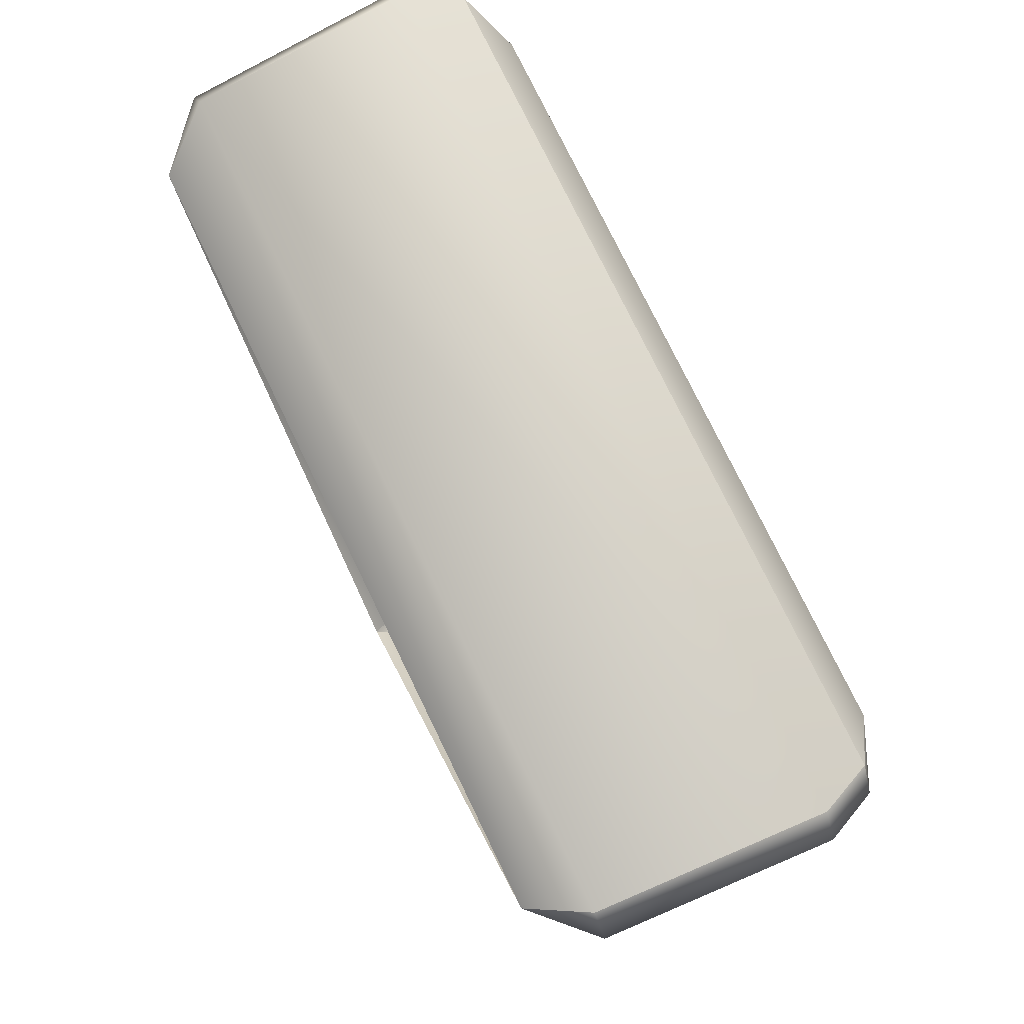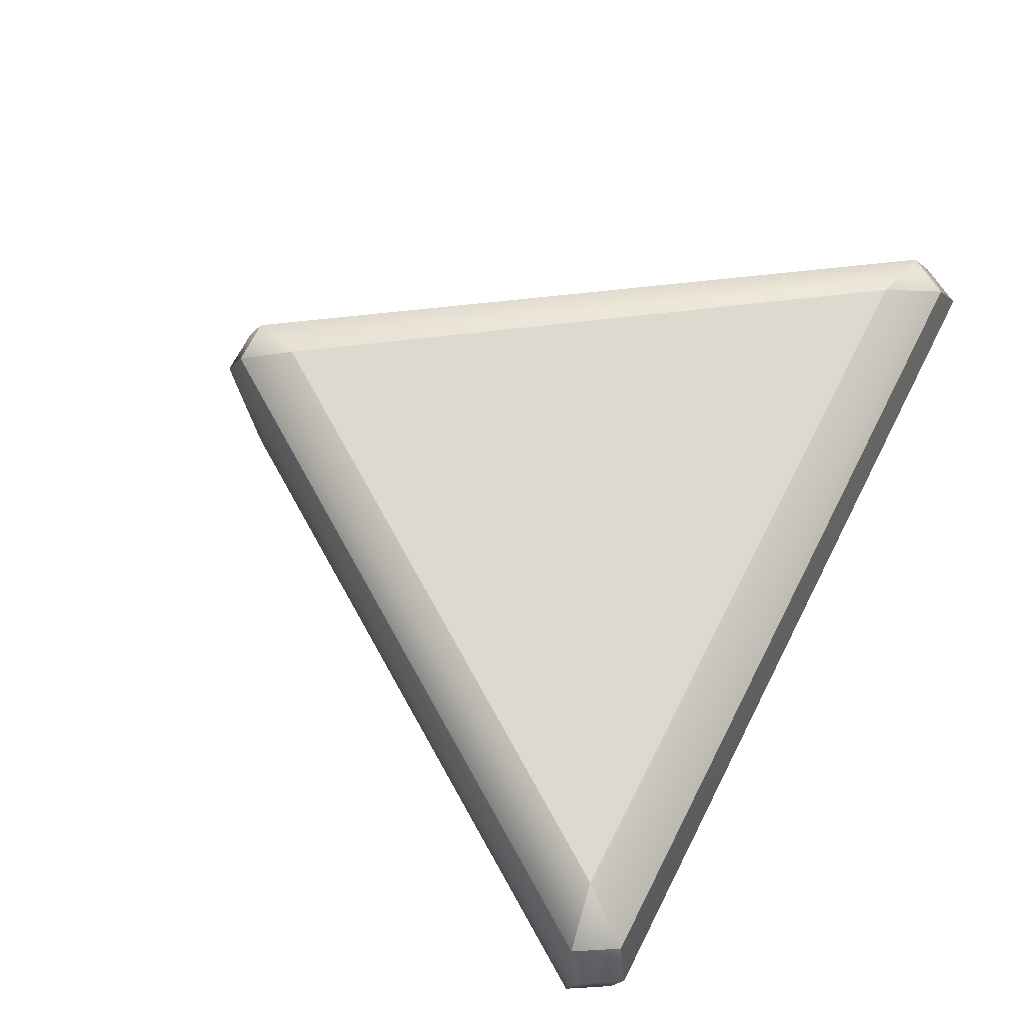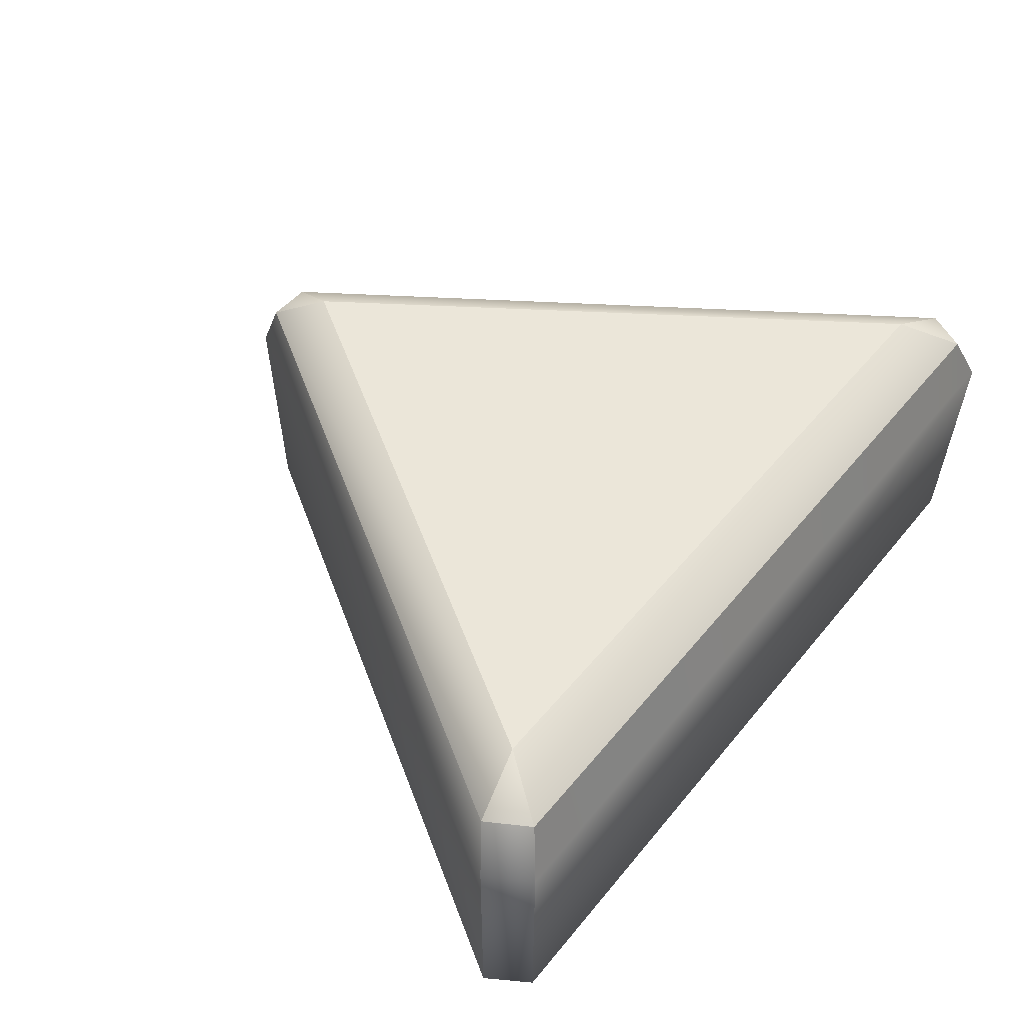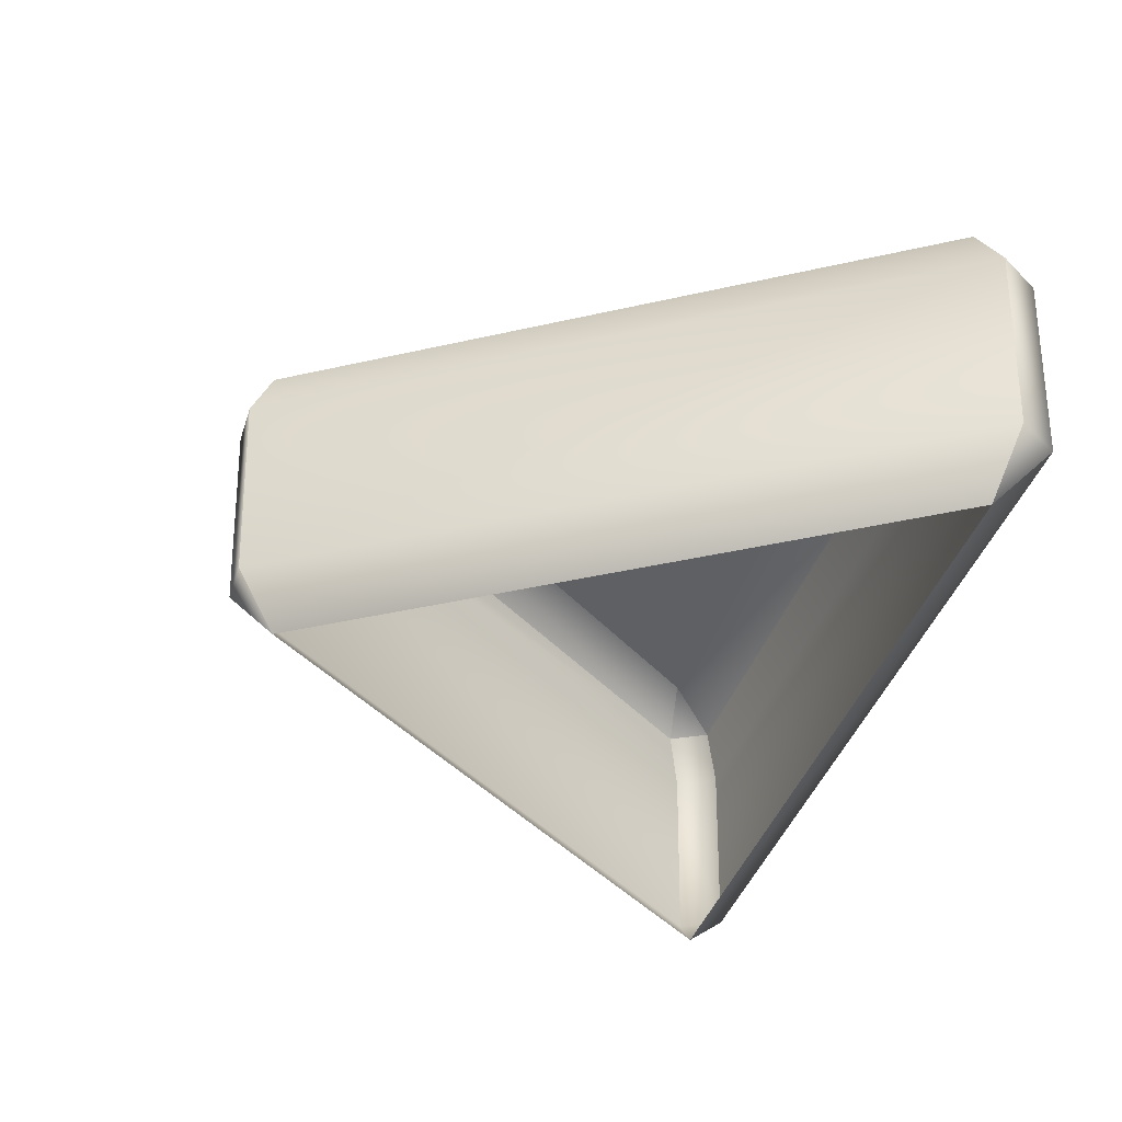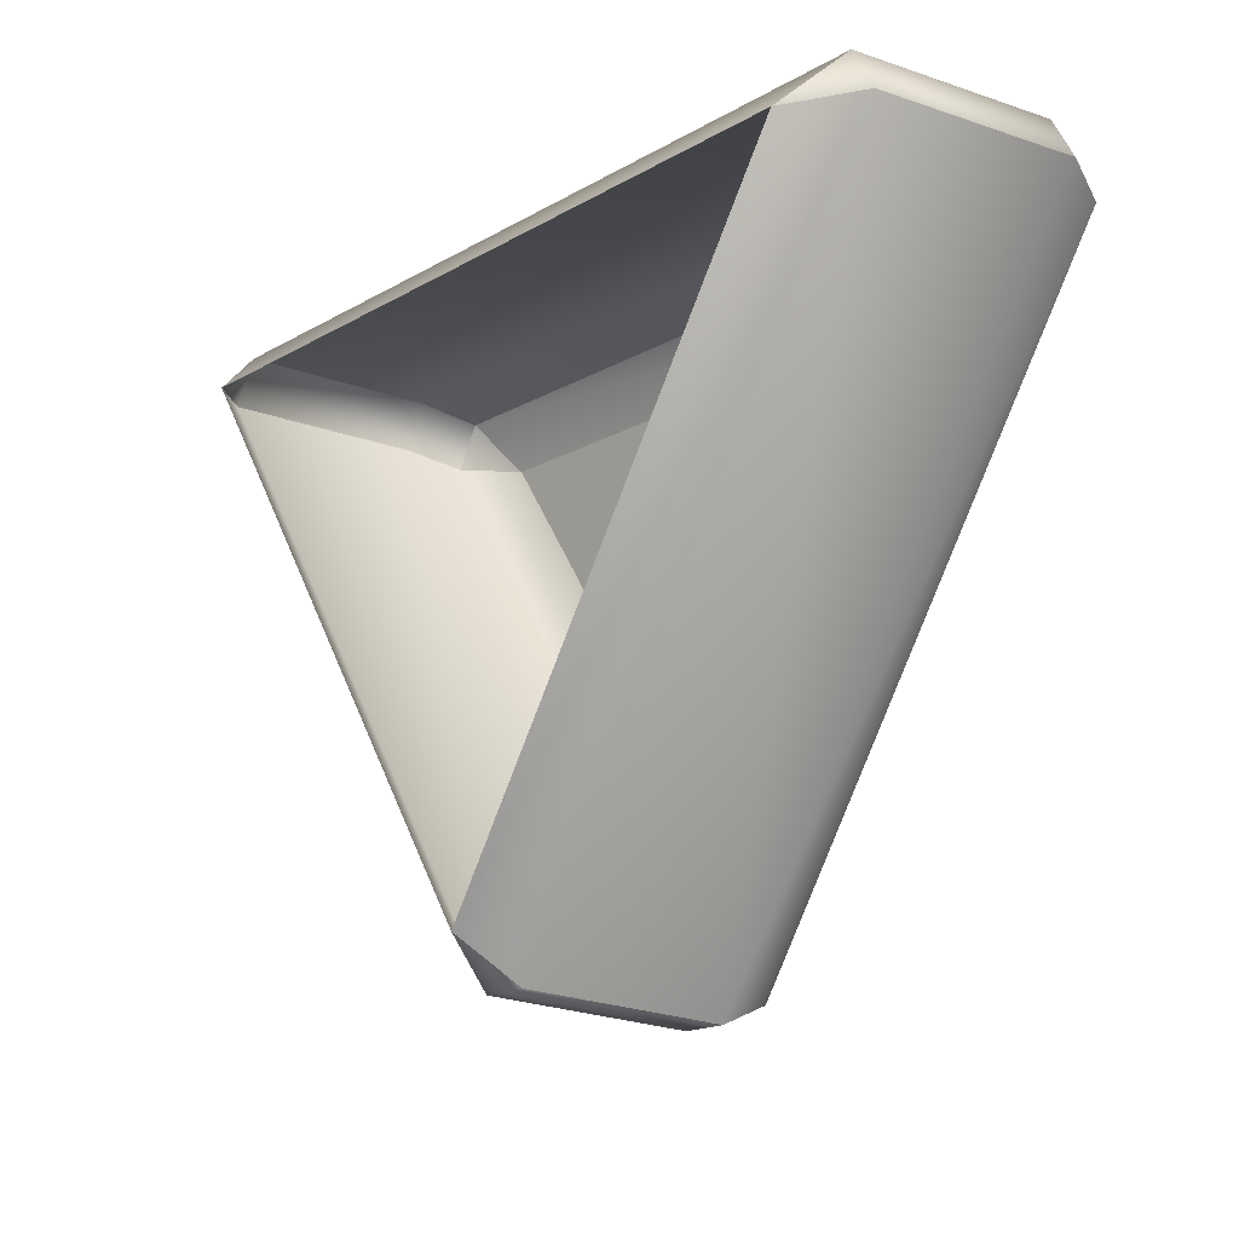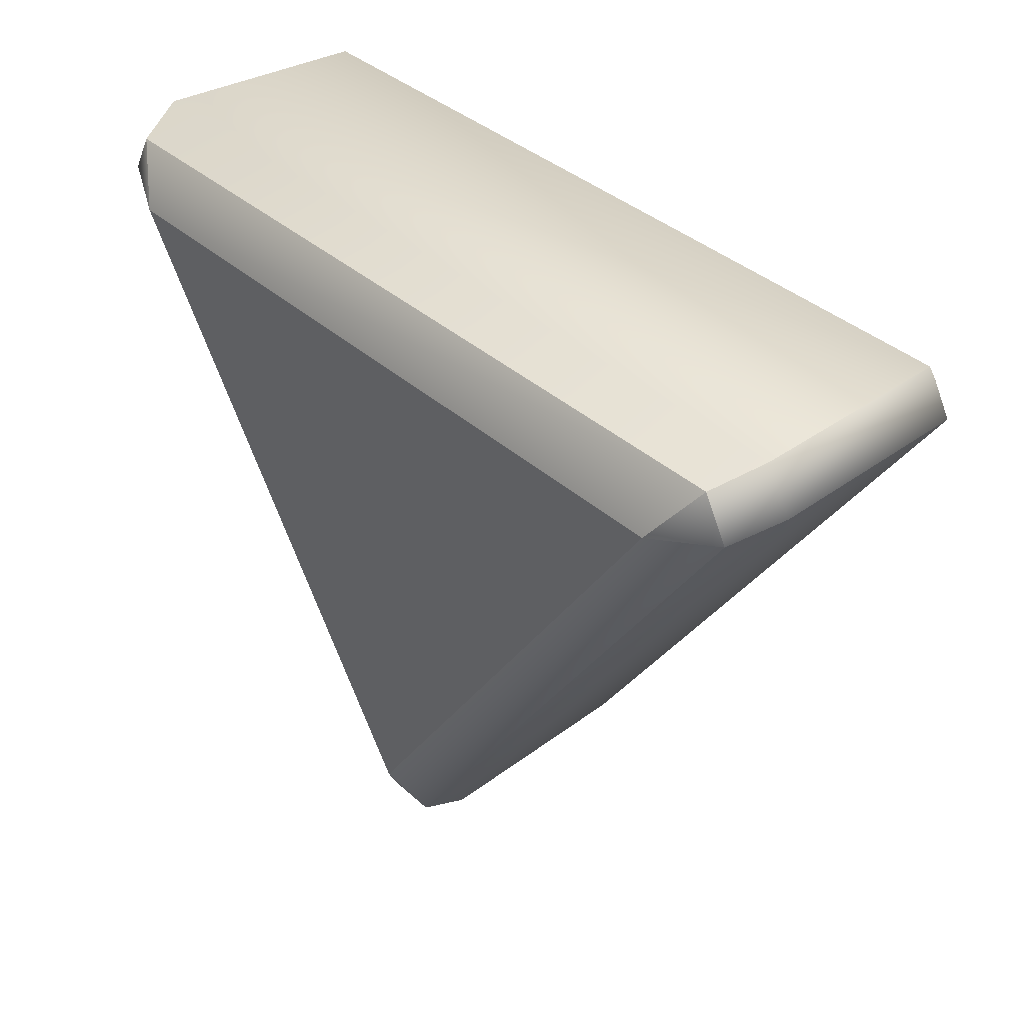
<metadata>
{"format":"obj","ext":"obj","renderer":"f3d","projection":"perspective","resolution":1024,"background":"white","views":[{"elev":77.5,"azim":64.0,"up":"+Z"},{"elev":71.6,"azim":-62.8,"up":"+Y"},{"elev":48.2,"azim":-53.0,"up":"+Y"},{"elev":-42.1,"azim":-108.4,"up":"+Y"},{"elev":-16.3,"azim":49.4,"up":"+Z"},{"elev":37.8,"azim":-131.6,"up":"+Z"}]}
</metadata>
<code>
g ENV_bouncyTriangle02_Col
v 0.00894 1.14 -1.802
v -0.1416 0.9264 -2.178
v 0.1609 0.9262 -2.175
v 2.439 1.136 1.839
v 2.869 0.9303 1.93
v 2.717 0.9292 2.206
v -2.699 0.9262 2.209
v -2.867 0.9318 1.923
v -2.43 1.135 1.837
v 2.439 1.136 1.839
v -2.43 1.135 1.837
v 0.00894 1.14 -1.802
v -2.767 -0.8742 2.263
v 2.566 -1.24 1.902
v -2.556 -1.24 1.901
v 2.786 -0.877 2.26
v 2.861 0.5871 2.322
v -2.842 0.5851 2.325
v -2.699 0.9262 2.209
v 2.717 0.9292 2.206
v 2.941 -0.878 1.979
v 0.164 -0.8751 -2.248
v 0.009216 -1.24 -1.961
v 2.566 -1.24 1.902
v -0.1445 -0.8753 -2.252
v -3.017 0.5887 2.028
v -2.939 -0.8794 1.971
v -0.1474 0.5839 -2.322
v -0.1416 0.9264 -2.178
v -2.867 0.9318 1.923
v 2.941 -0.878 1.979
v 0.1671 0.5837 -2.318
v 0.164 -0.8751 -2.248
v 3.019 0.5878 2.036
v 2.869 0.9303 1.93
v 0.1609 0.9262 -2.175
v -0.1445 -0.8753 -2.252
v -2.939 -0.8794 1.971
v -2.556 -1.24 1.901
v 0.009216 -1.24 -1.961
v -0.1416 0.9264 -2.178
v 0.00894 1.14 -1.802
v -2.43 1.135 1.837
v -2.867 0.9318 1.923
v 0.00894 1.14 -1.802
v 0.1609 0.9262 -2.175
v 2.869 0.9303 1.93
v 2.439 1.136 1.839
v 2.439 1.136 1.839
v 2.717 0.9292 2.206
v -2.699 0.9262 2.209
v -2.43 1.135 1.837
v -0.1445 -0.8753 -2.252
v 0.009216 -1.24 -1.961
v 0.164 -0.8751 -2.248
v -0.1474 0.5839 -2.322
v 0.1671 0.5837 -2.318
v 0.1609 0.9262 -2.175
v -0.1416 0.9264 -2.178
v 2.941 -0.878 1.979
v 2.566 -1.24 1.902
v 2.786 -0.877 2.26
v 3.019 0.5878 2.036
v 2.861 0.5871 2.322
v 2.717 0.9292 2.206
v 2.869 0.9303 1.93
v -2.842 0.5851 2.325
v -2.867 0.9318 1.923
v -2.699 0.9262 2.209
v -3.017 0.5887 2.028
v -2.767 -0.8742 2.263
v -2.939 -0.8794 1.971
v -2.556 -1.24 1.901
g ENV_bouncyTriangle02_Col_0
f 3 2 1
f 6 5 4
f 9 8 7
f 12 11 10
f 15 14 13
f 14 16 13
f 16 17 13
f 17 18 13
f 18 17 19
f 17 20 19
f 23 22 21
f 24 23 21
f 27 26 25
f 26 28 25
f 28 26 29
f 26 30 29
f 33 32 31
f 32 34 31
f 35 34 32
f 36 35 32
f 39 38 37
f 40 39 37
f 43 42 41
f 44 43 41
f 47 46 45
f 48 47 45
f 51 50 49
f 52 51 49
f 55 54 53
f 55 53 56
f 57 55 56
f 57 56 58
f 56 59 58
f 62 61 60
f 62 60 63
f 64 62 63
f 64 63 65
f 63 66 65
f 69 68 67
f 68 70 67
f 71 67 70
f 72 71 70
f 72 73 71

</code>
